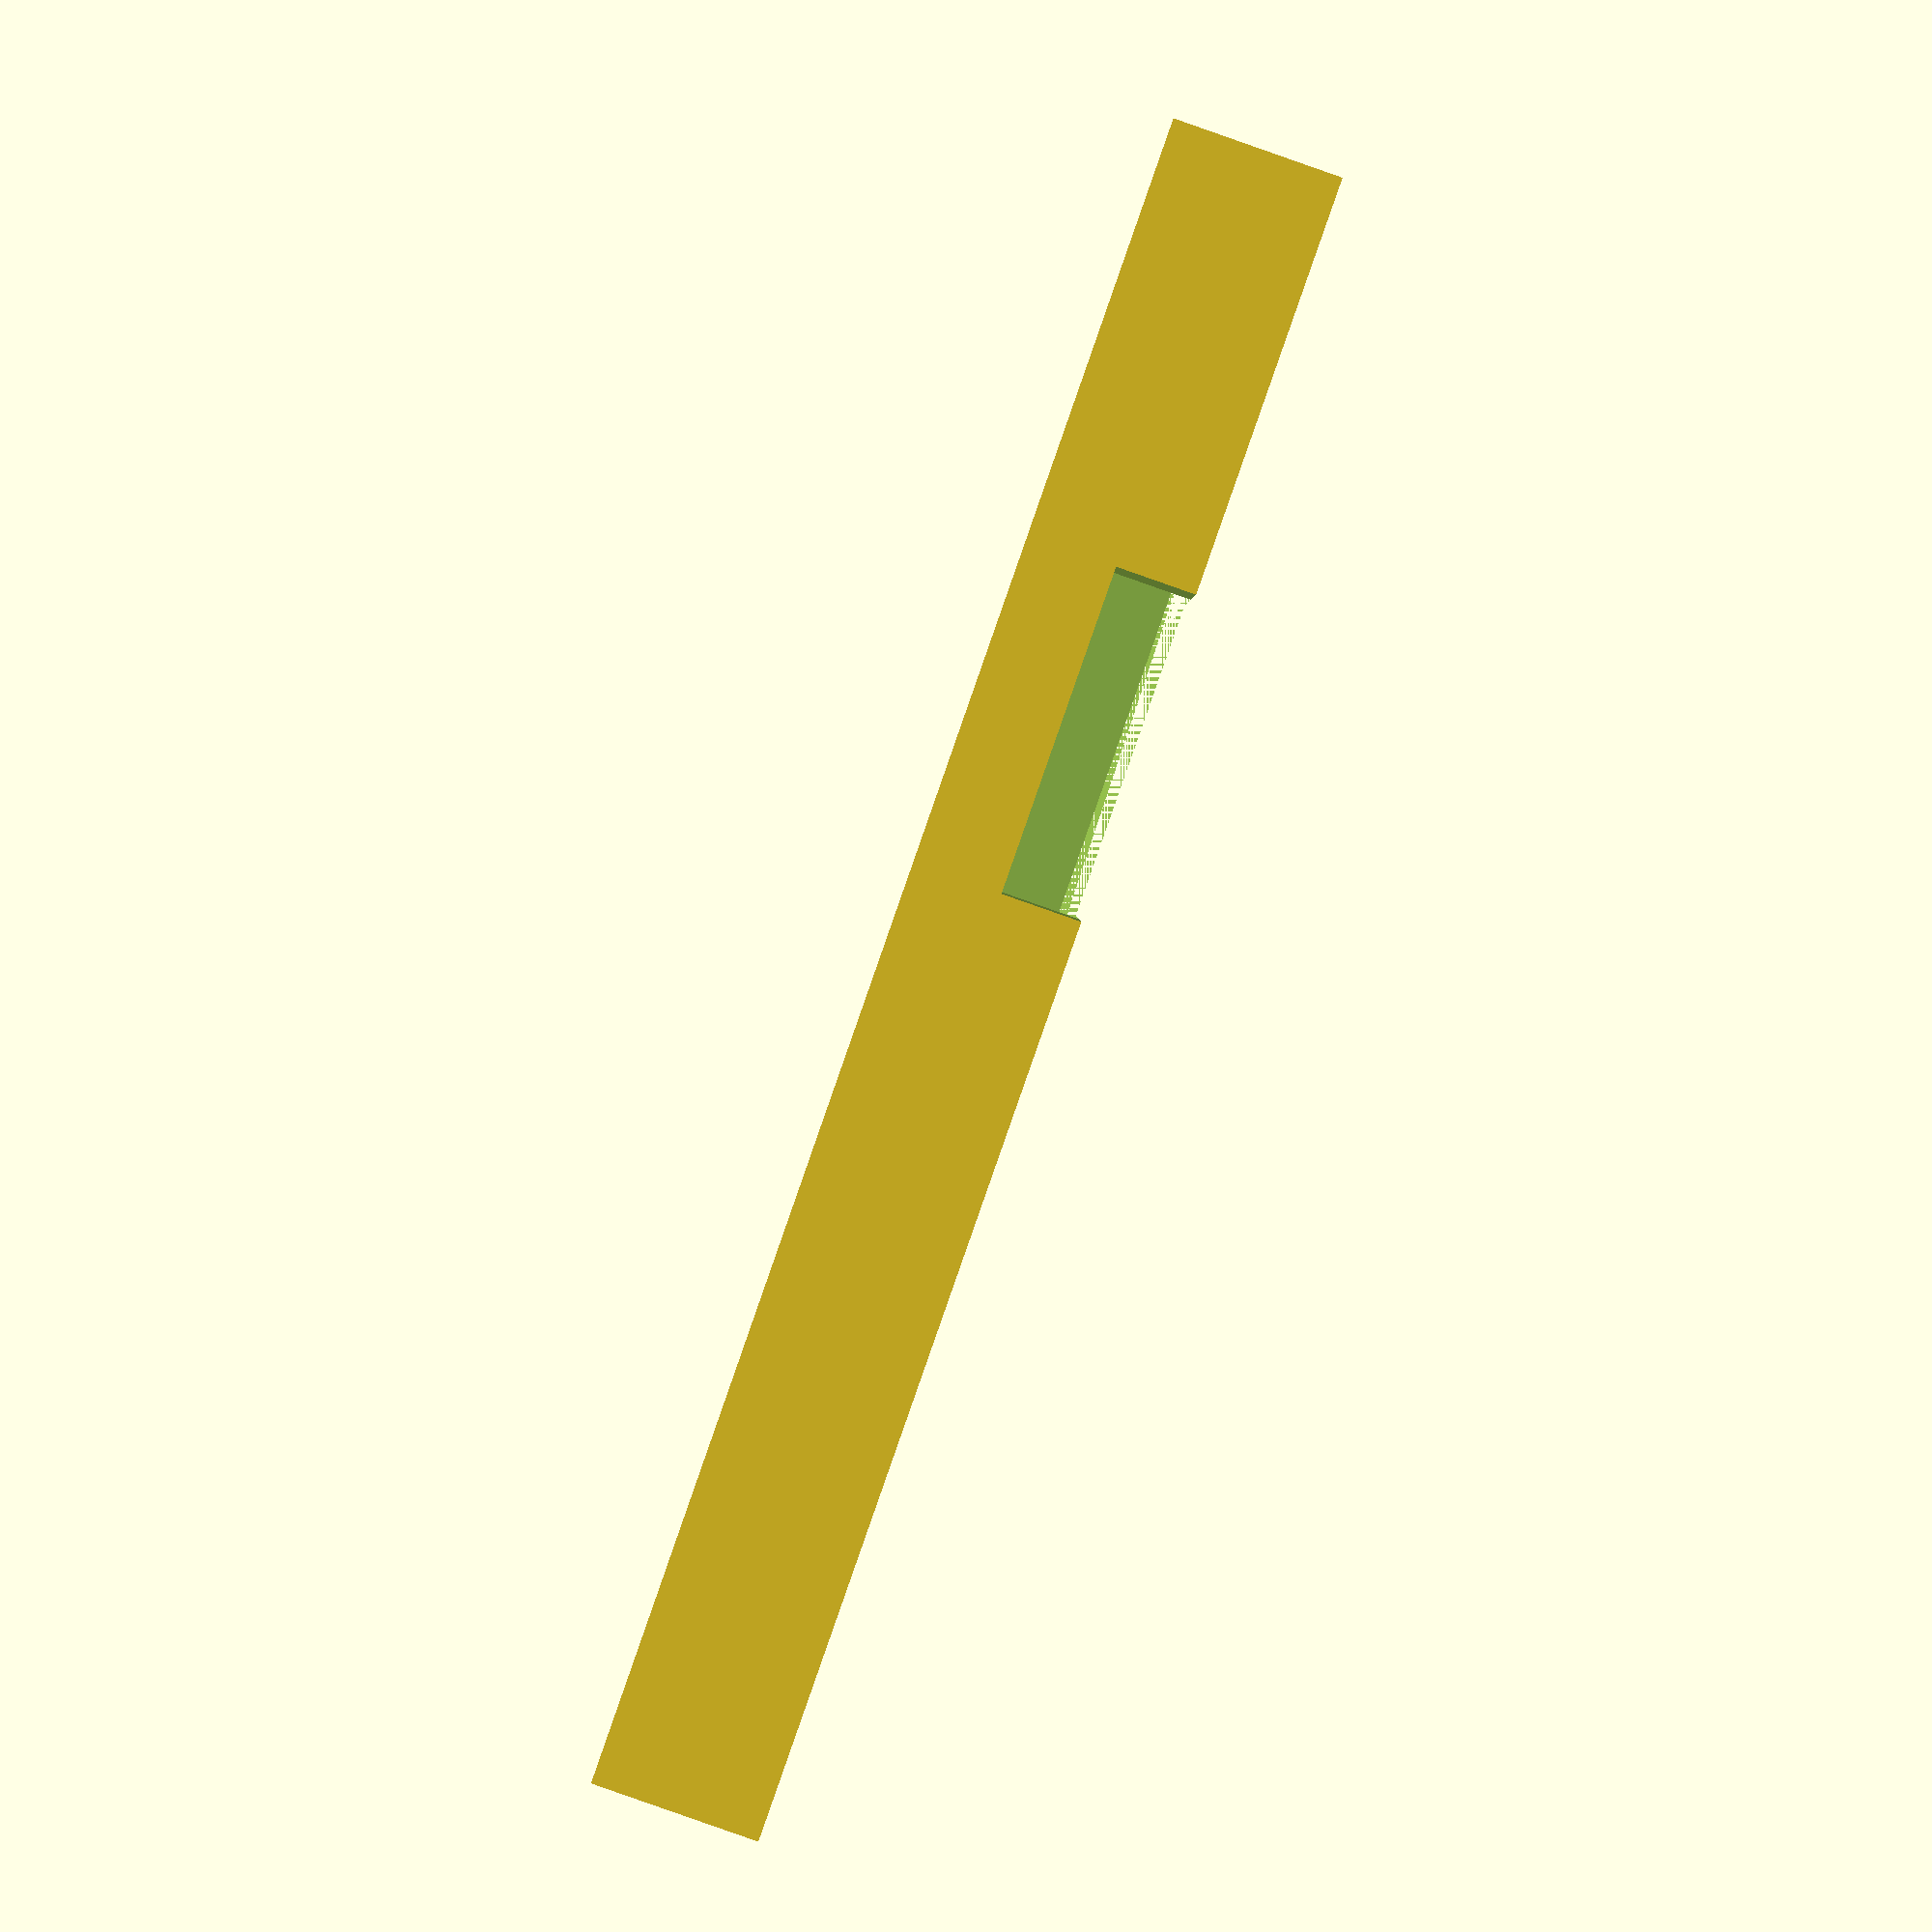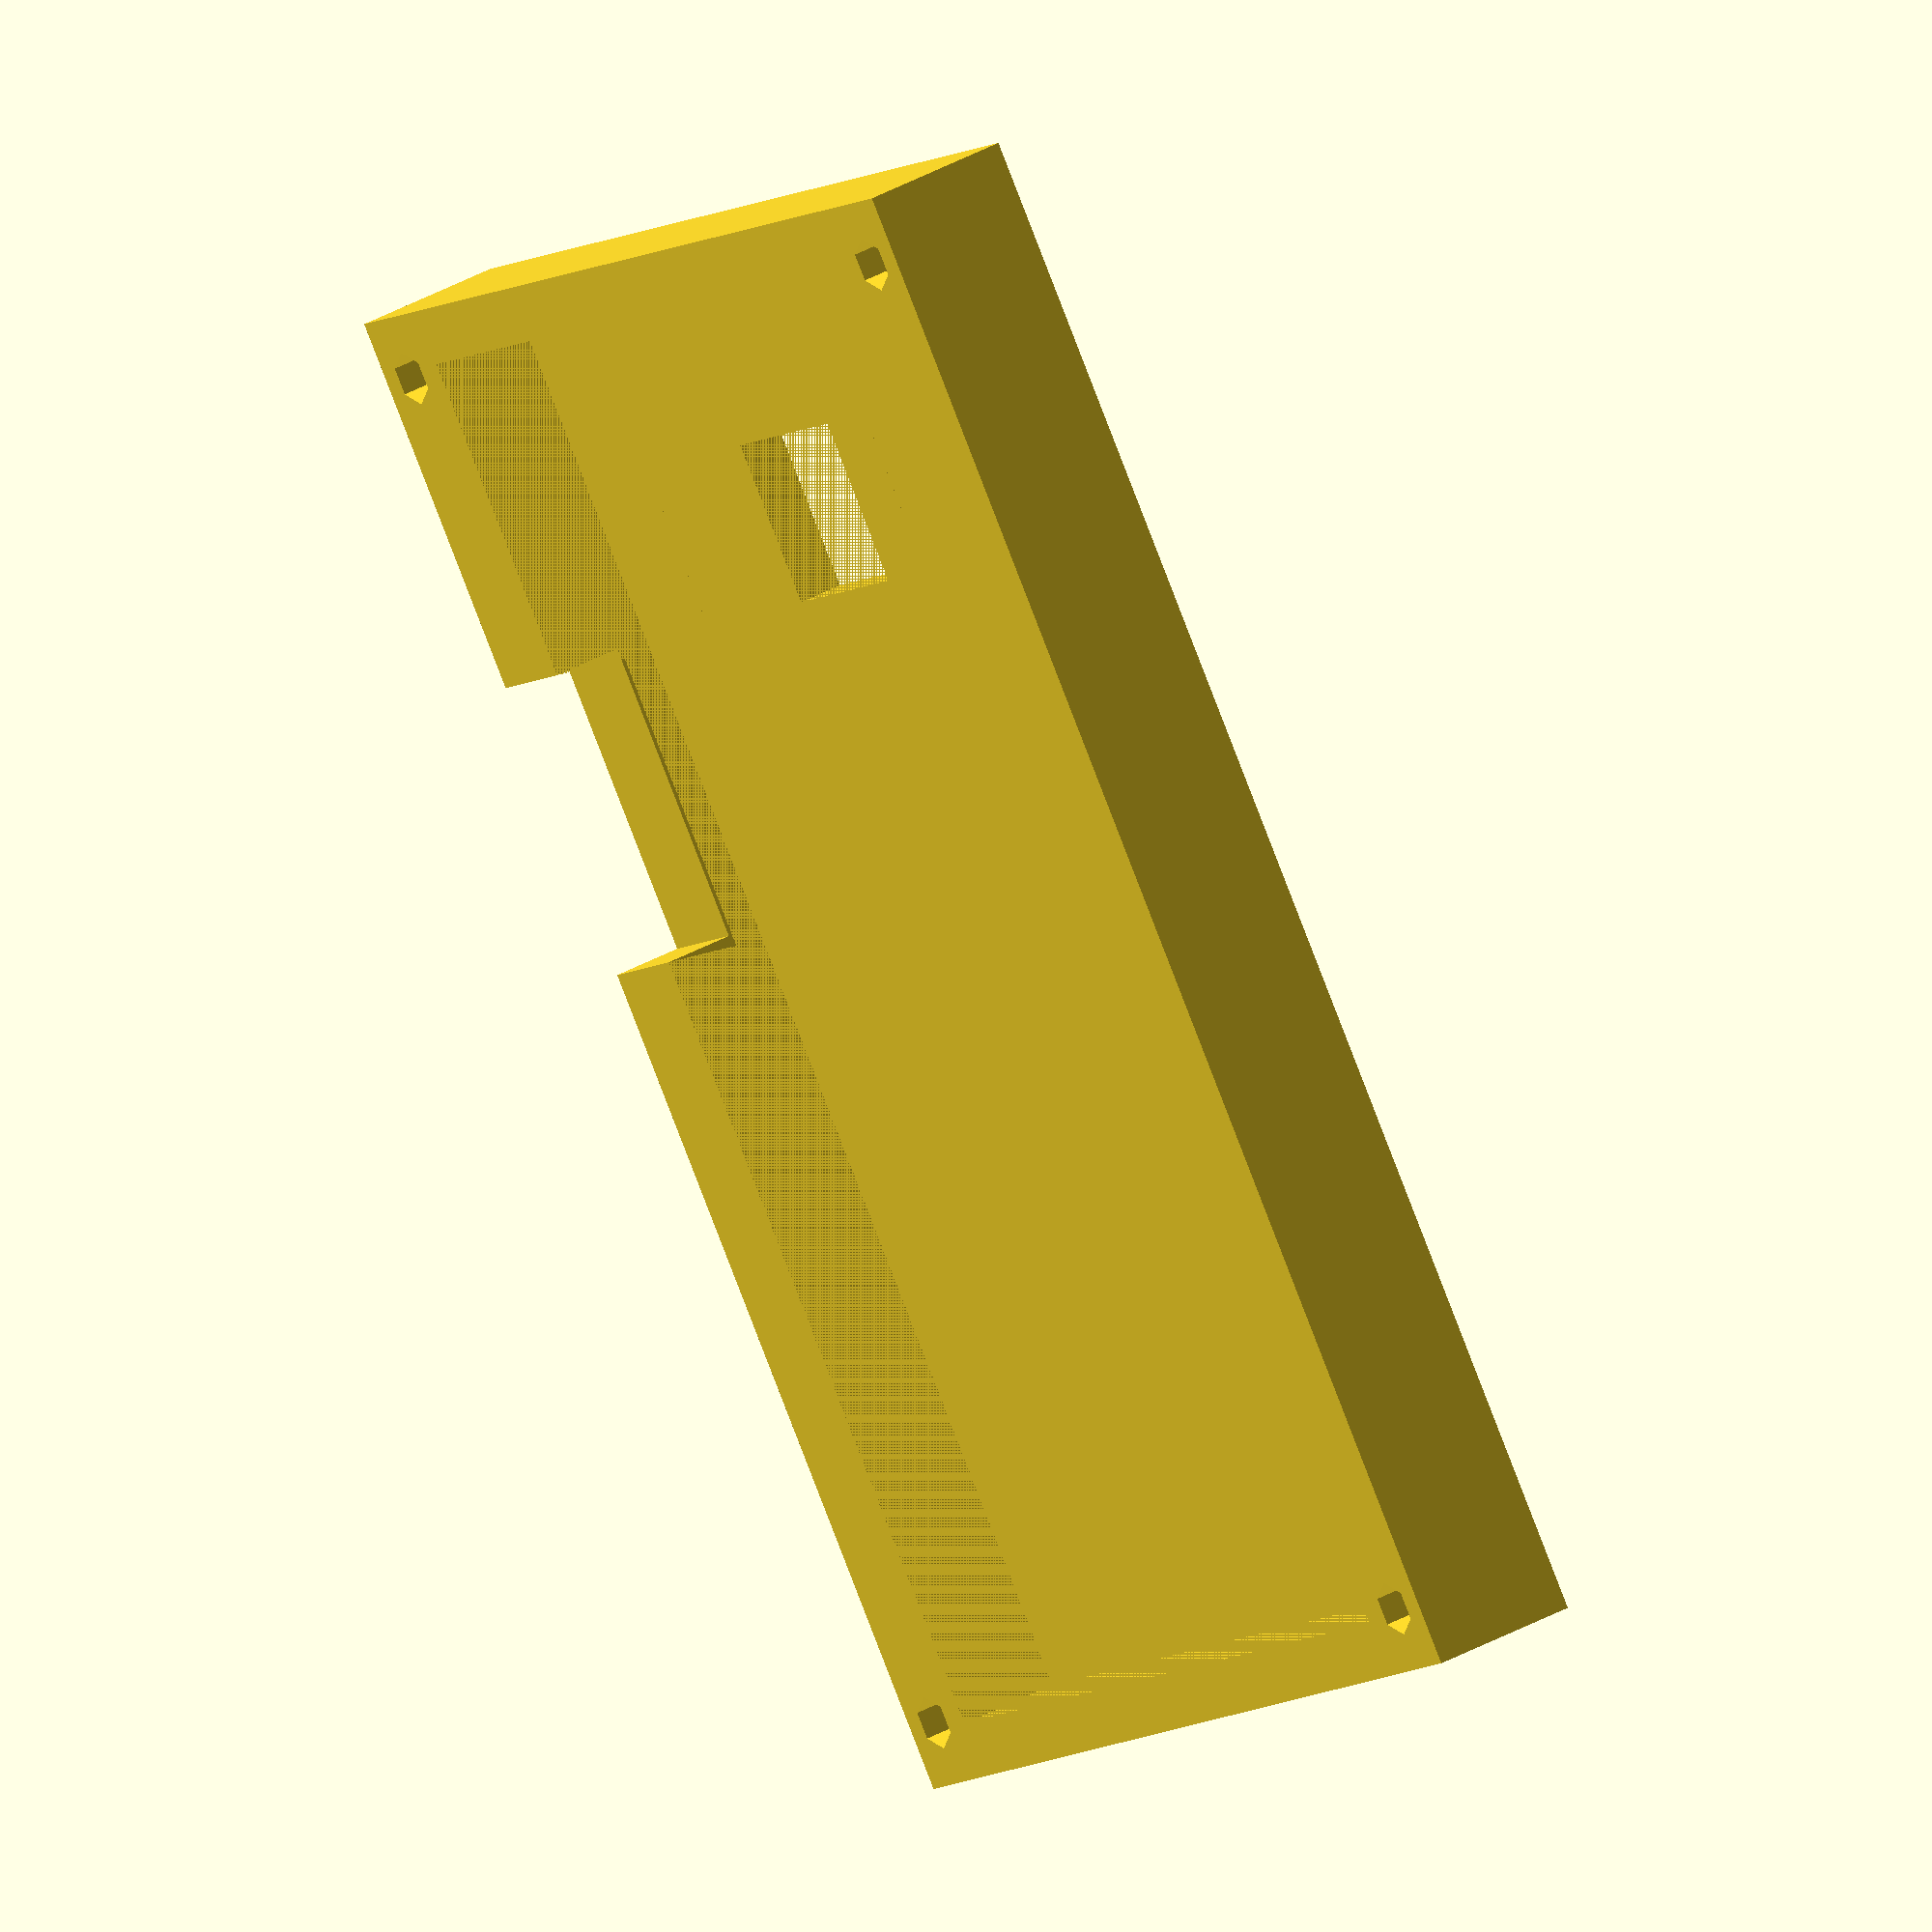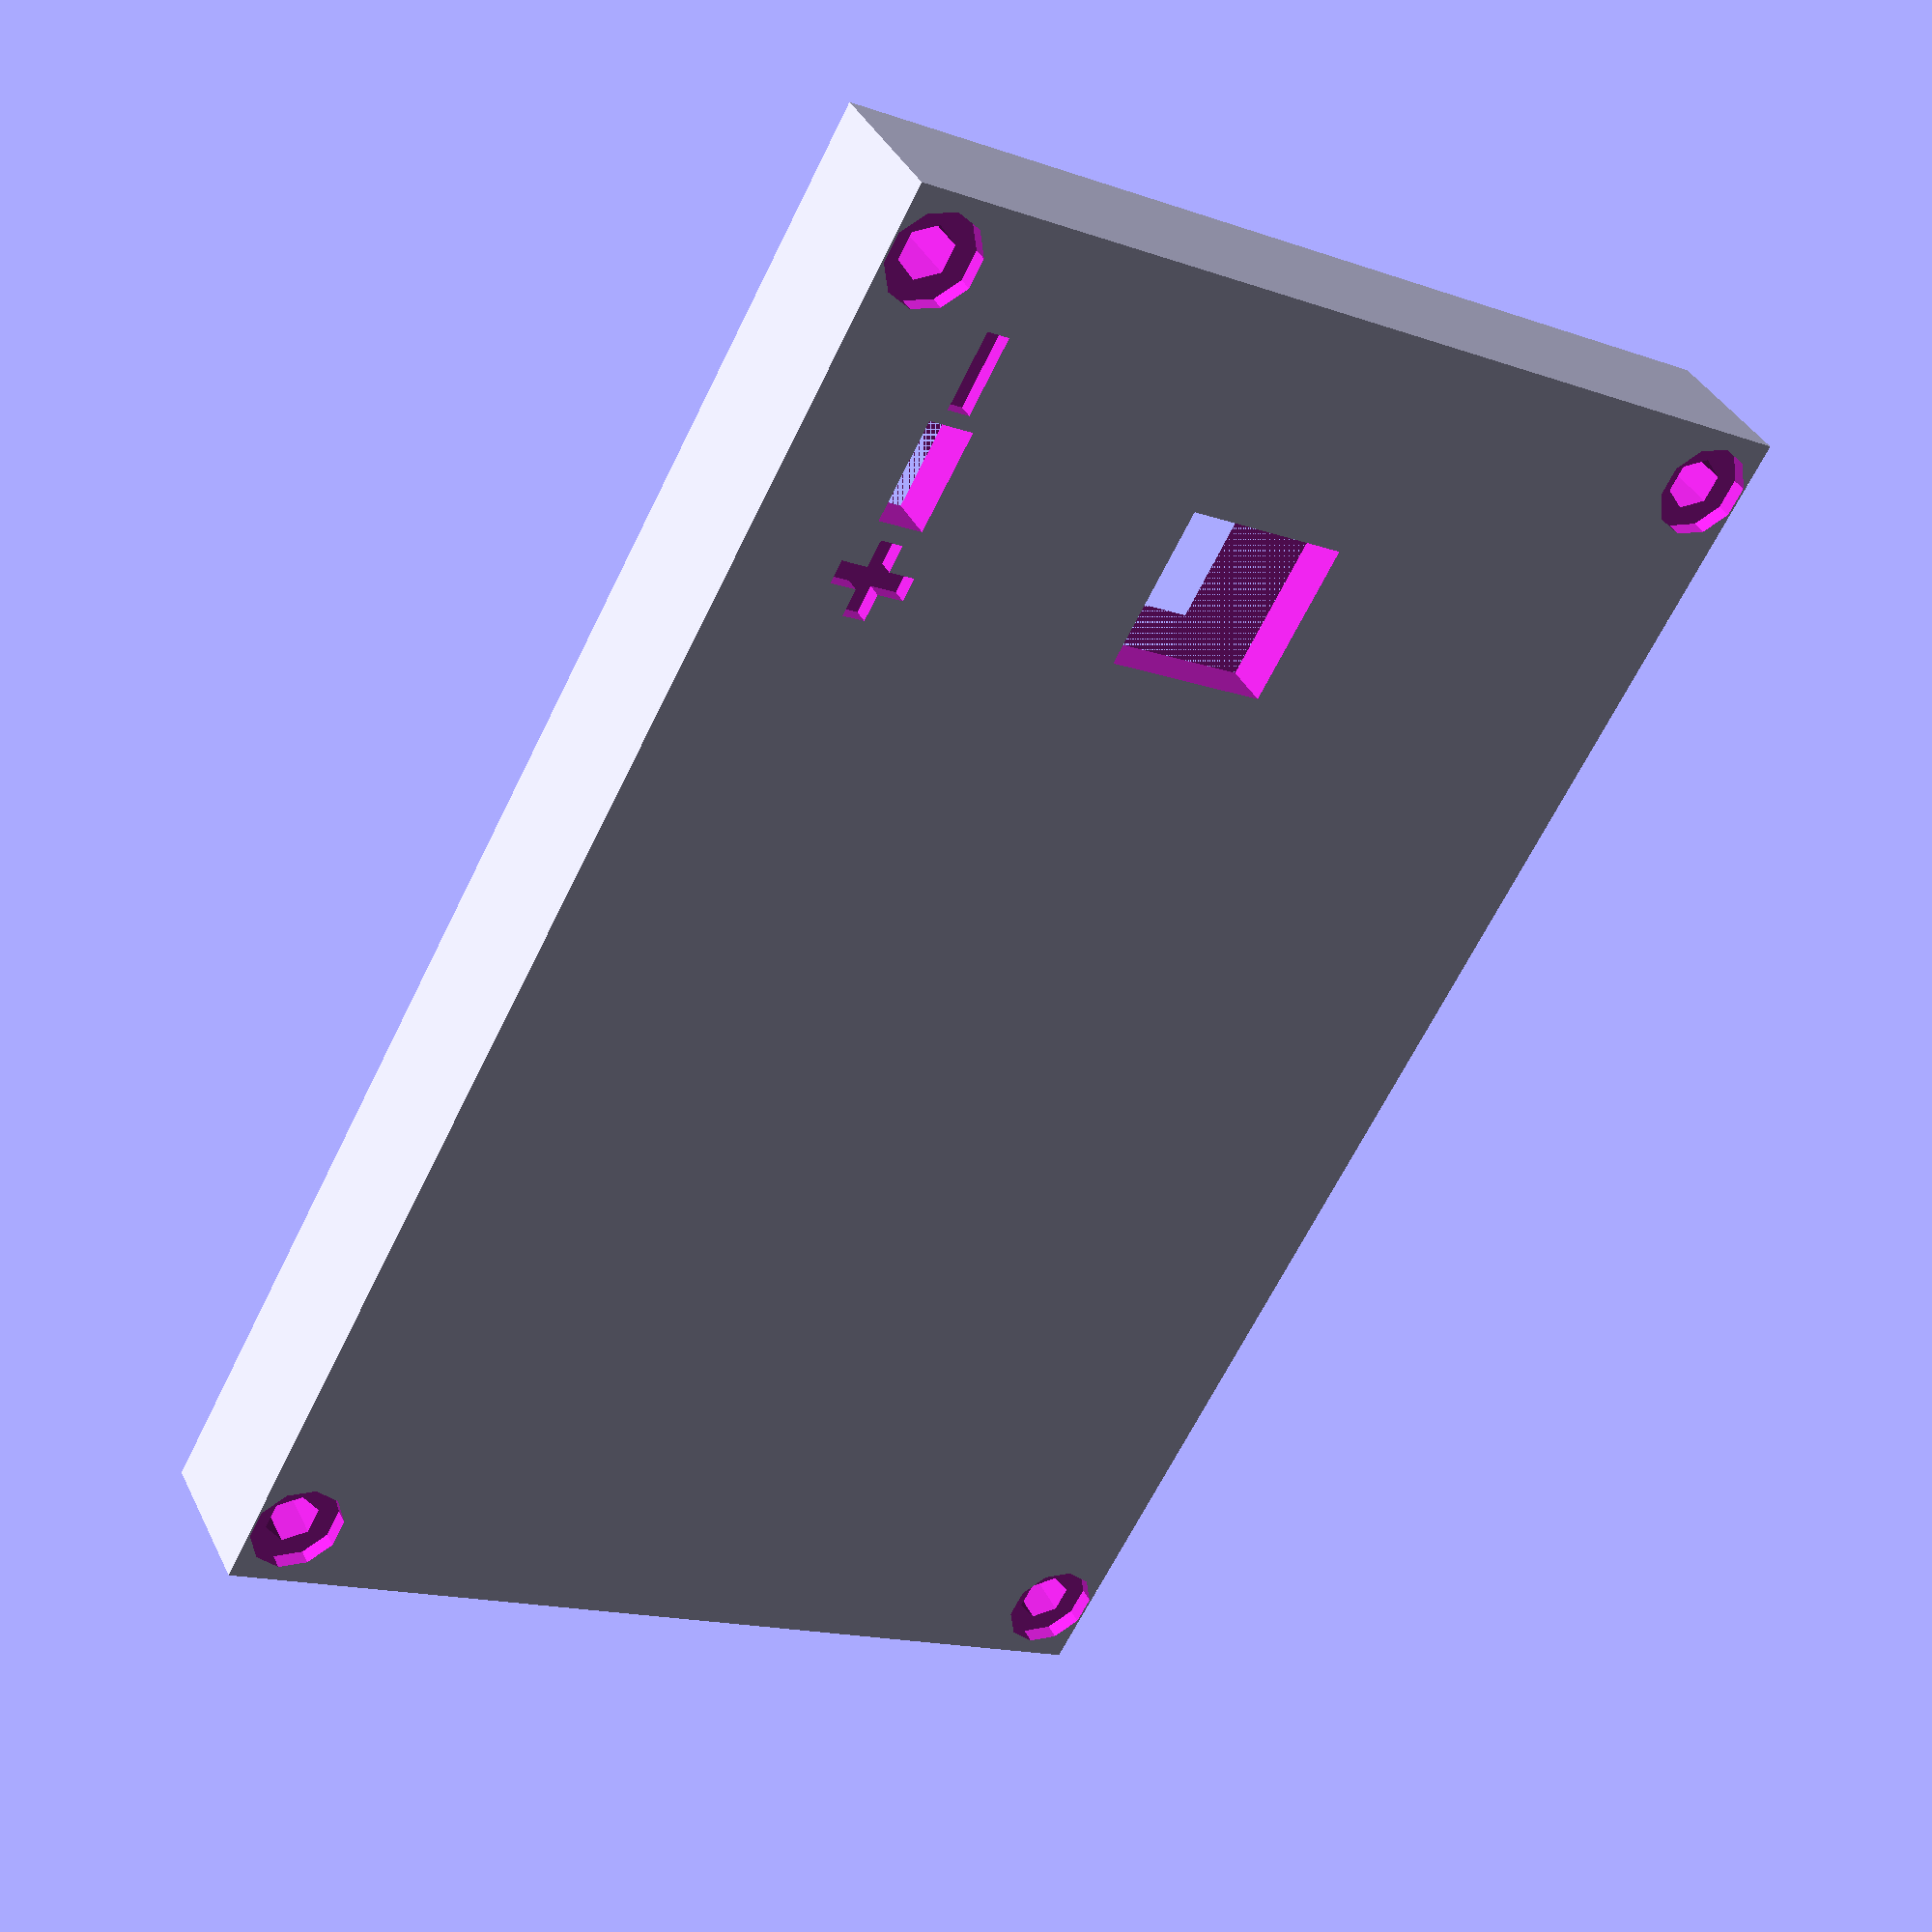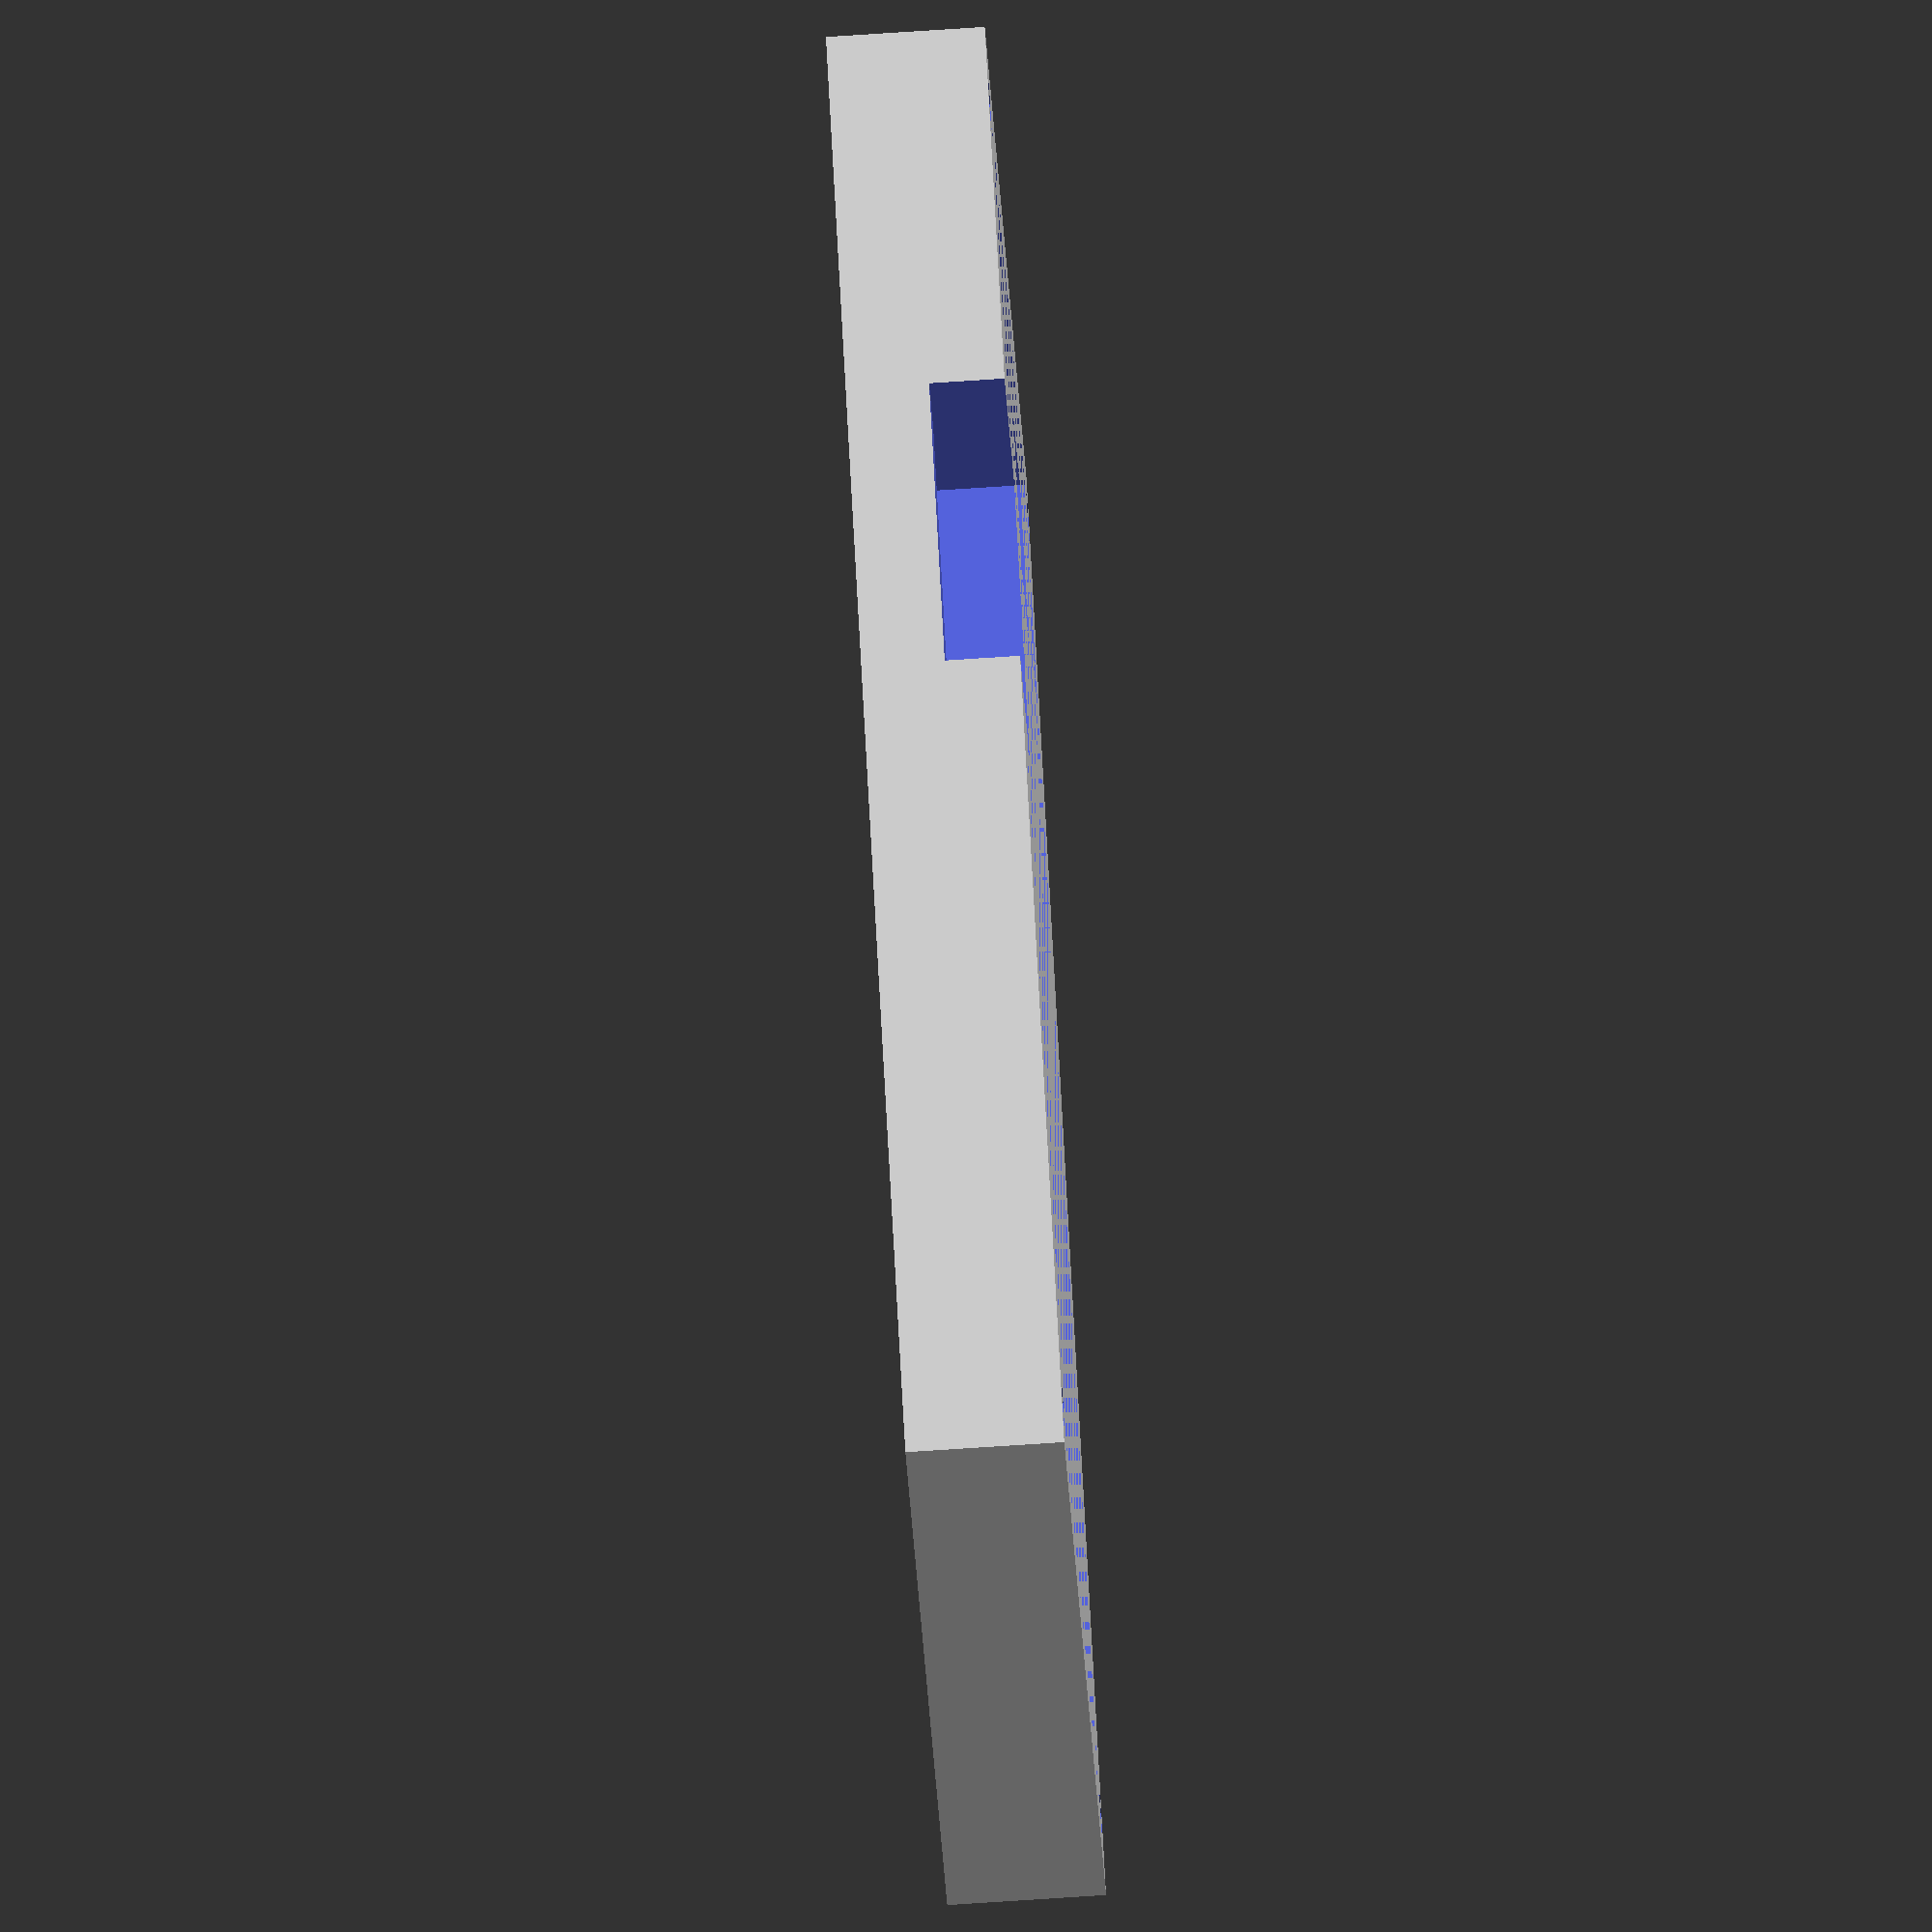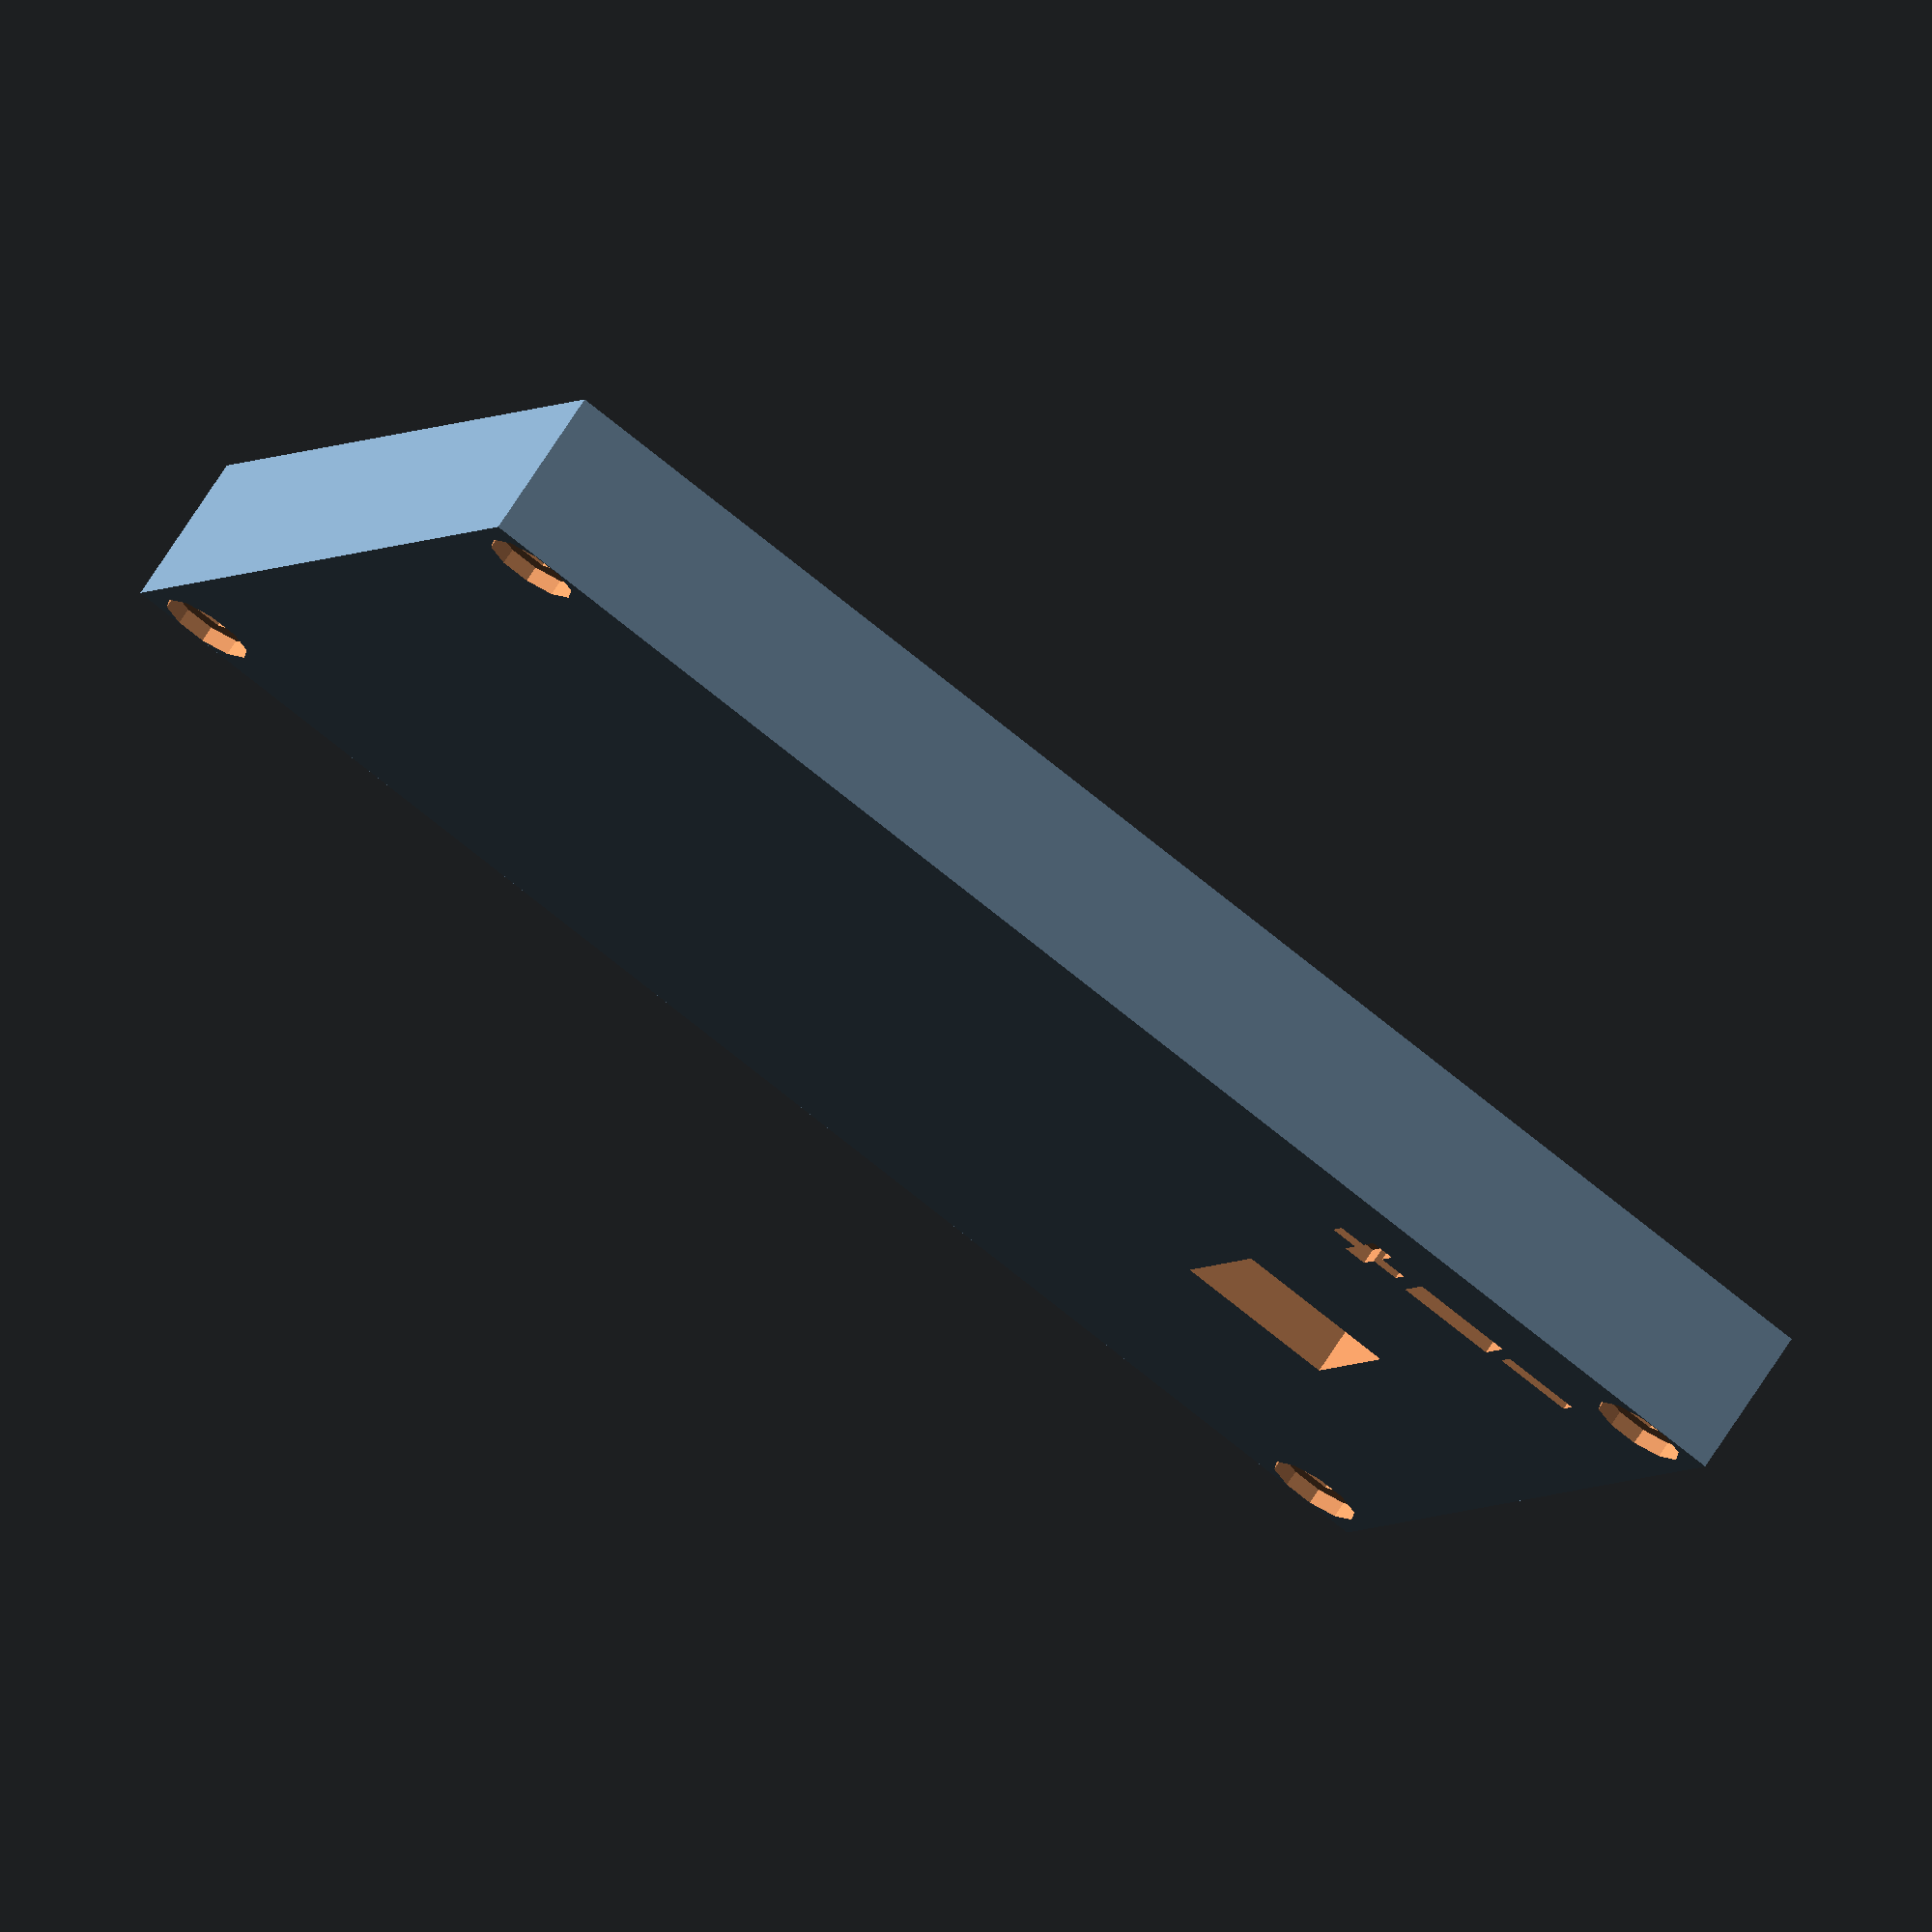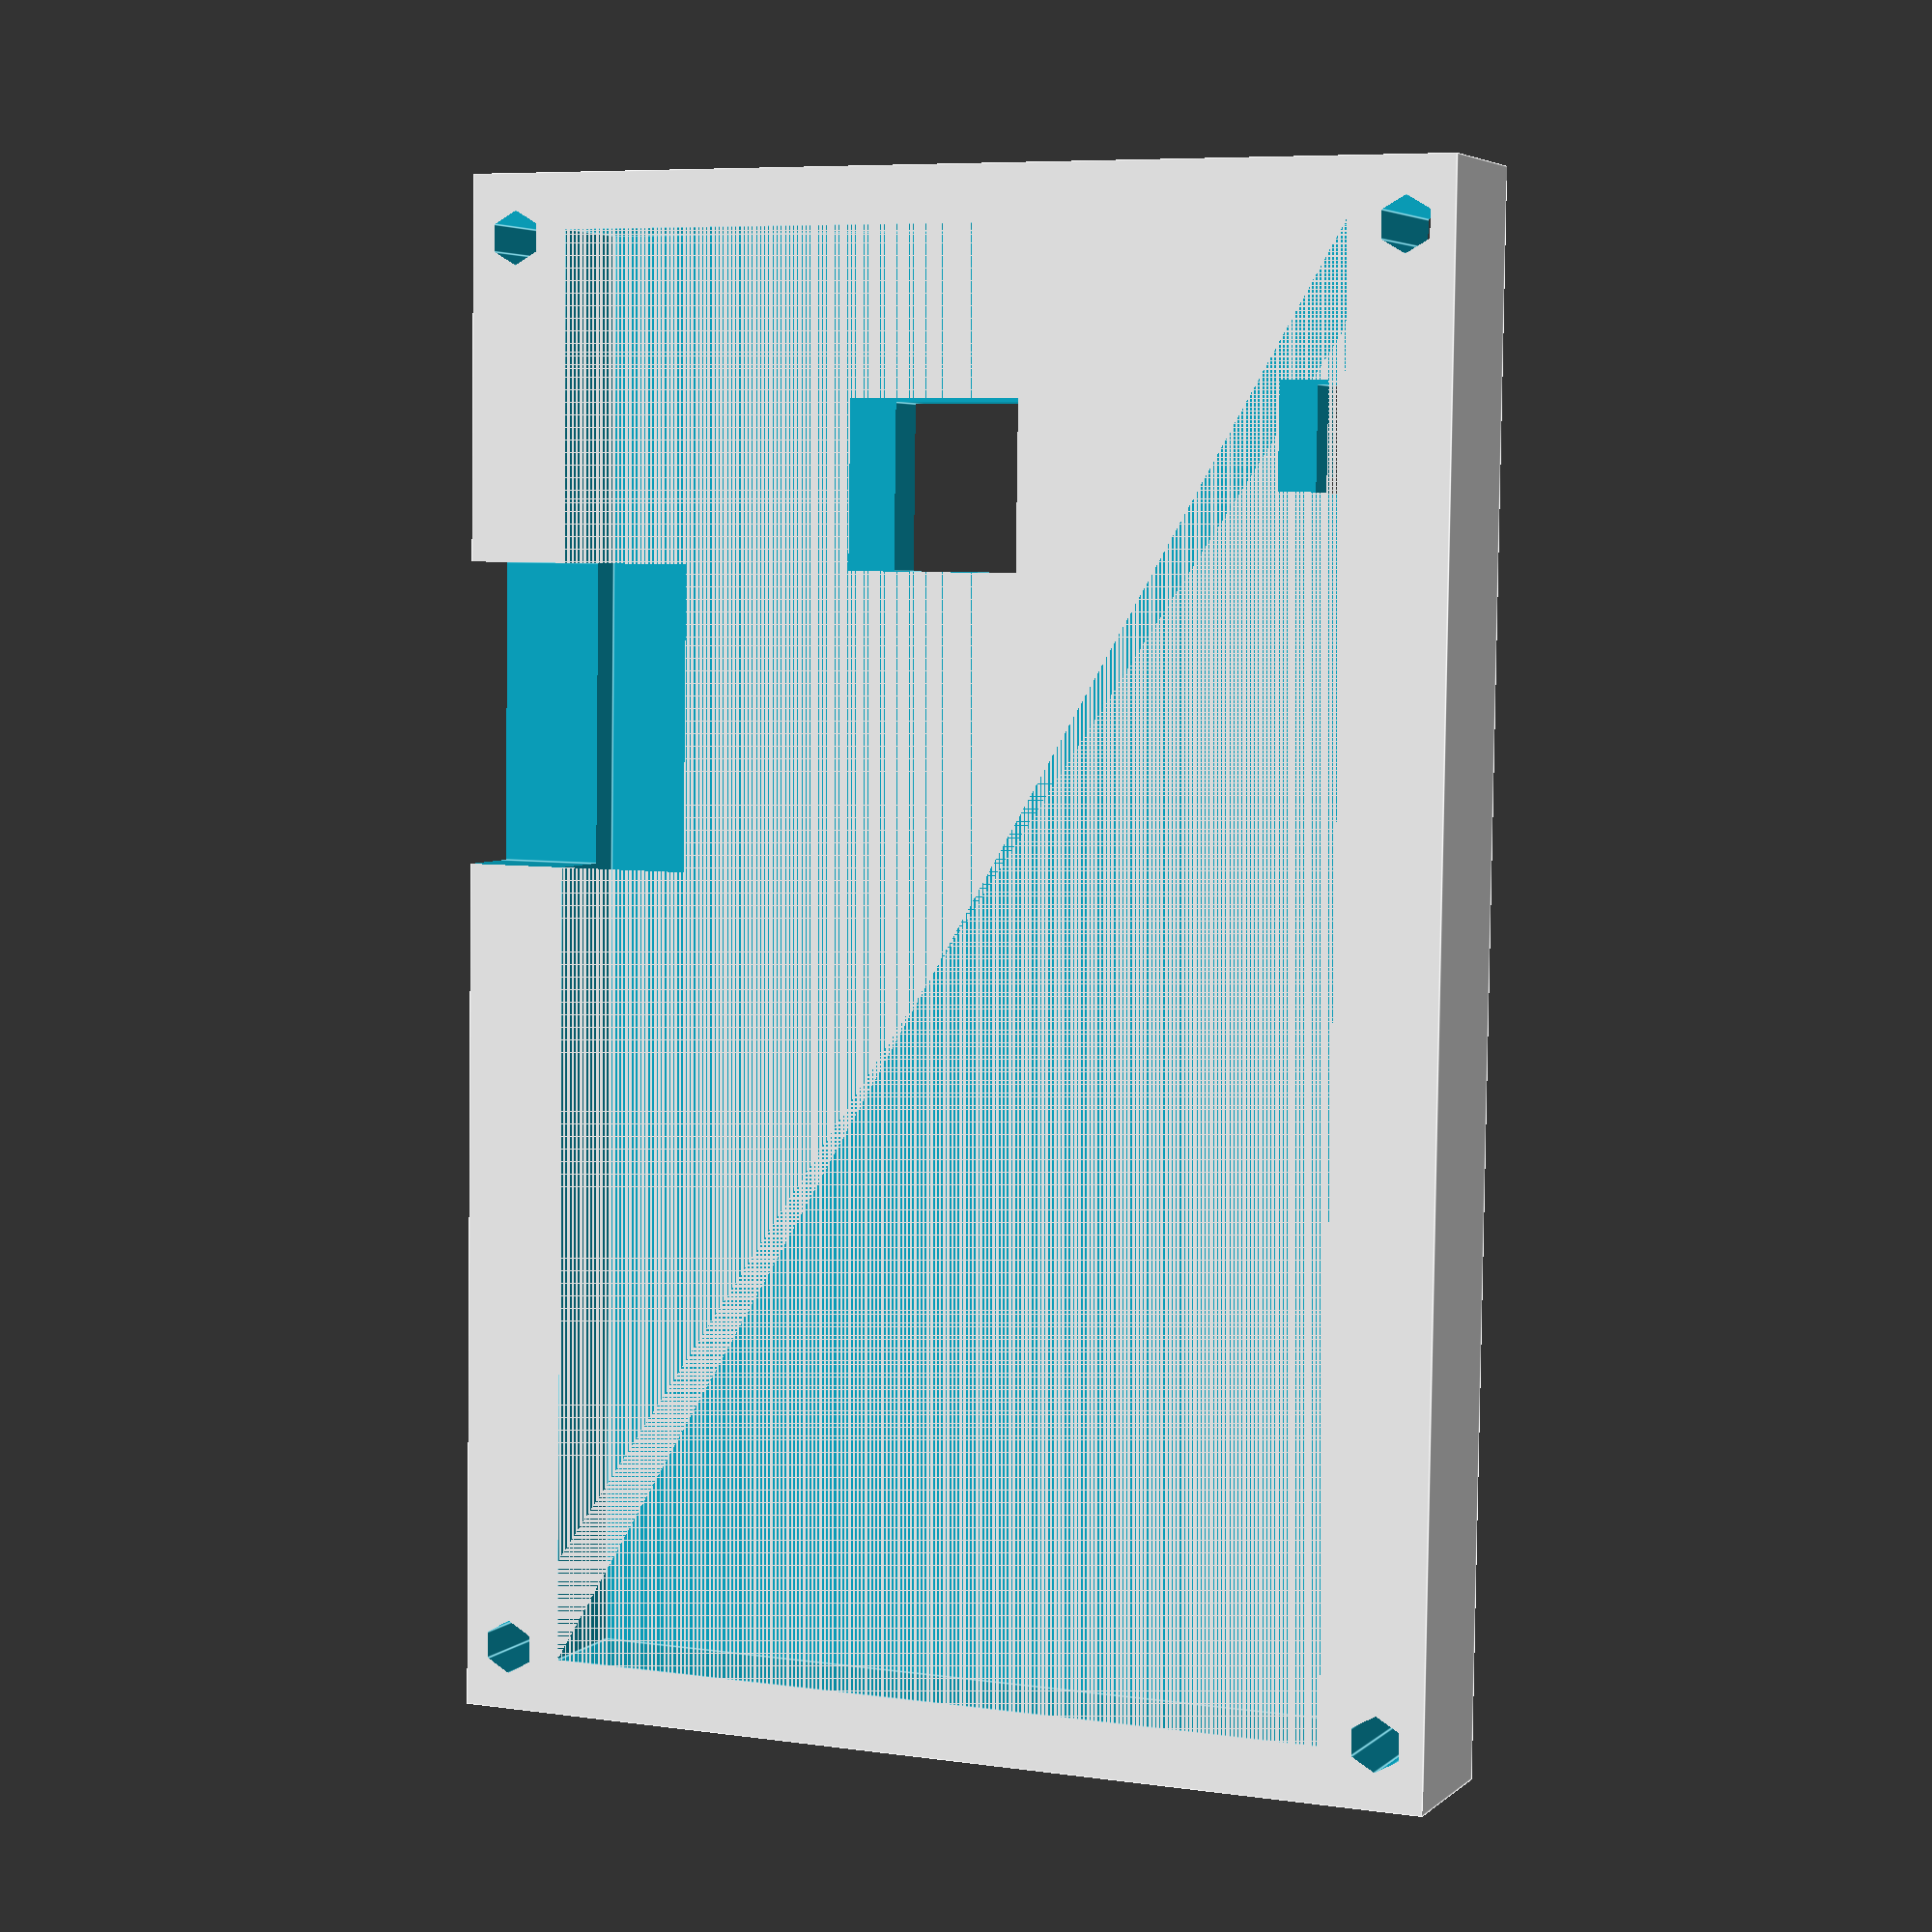
<openscad>

//頭4.8(2.4)(2.9)mmネジ3.4(1.7)mmナット5.8(2.9)(3.4)mm
//頭4.8(2.4)(2.9)mmネジ3.4(1.7)mmナット5.8(2.9)(3.4)mm
difference() {

    // 外枠（厚み6.5mm）
    translate([0,0,0])
    cube([97, 64,9.8 ], center = true);//外装


    //本体部
    translate([0,0,1.5])
    cube([90, 51,6.8], center = true);

    translate([97/2-(13.4 + 5.5/2),-(64/2)+9,6])
    cube([6.5, 3,100], center = true);//端子

    translate([97/2-(14 + 10.3/2),-(64/2)+32.5,0])
    cube([10.4, 11,100], center = true);//ロータリースイッチ

    translate([97/2-(24.7 + 17.8/2),64/2,3.1])
    cube([19, 30,5.7], center = true);//アンテナ


    //ネジ
    translate([95/2-3,60/2-1,-20])
    cylinder(h = 100, r = 1.7, center = false);

    translate([-(95/2-3),60/2-1,-20])
    cylinder(h = 100, r = 1.7, center = false);

    translate([95/2-3,-(60/2-1),-20])
    cylinder(h = 100, r = 1.7, center = false);

    translate([-(95/2-3),-(60/2-1),-20])
    cylinder(h = 100, r = 1.7, center = false);

        //ネジ頭
    translate([95/2-3,60/2-1,-(11.8/2)])
    cylinder(h = 2, r = 3, center = false);

    translate([-(95/2-3),60/2-1,-(11.8/2)])
    cylinder(h = 2, r = 3, center = false);

    translate([95/2-3,-(60/2-1),-(11.8/2)])
    cylinder(h = 2, r = 3, center = false);

    translate([-(95/2-3),-(60/2-1),-(11.8/2)])
    cylinder(h = 2, r = 3, center = false);


    translate([90/2-6,-(64/2)+9,-9.8/2])
    cube([5, 1.5,2], center = true);//端子


    translate([97/2-23,-(64/2)+9,-9.8/2])
    cube([5, 1.5,2], center = true);//端子
    translate([97/2-23,-(64/2)+9,-9.8/2])
    rotate([0,0,90])
    cube([5, 1.5,2], center = true);//端子




    



   
}
</openscad>
<views>
elev=88.5 azim=179.6 roll=250.7 proj=p view=wireframe
elev=145.0 azim=53.5 roll=127.4 proj=o view=wireframe
elev=322.0 azim=241.3 roll=155.9 proj=p view=wireframe
elev=77.3 azim=218.6 roll=273.7 proj=o view=wireframe
elev=107.6 azim=335.8 roll=327.1 proj=o view=solid
elev=355.5 azim=270.8 roll=23.2 proj=p view=edges
</views>
